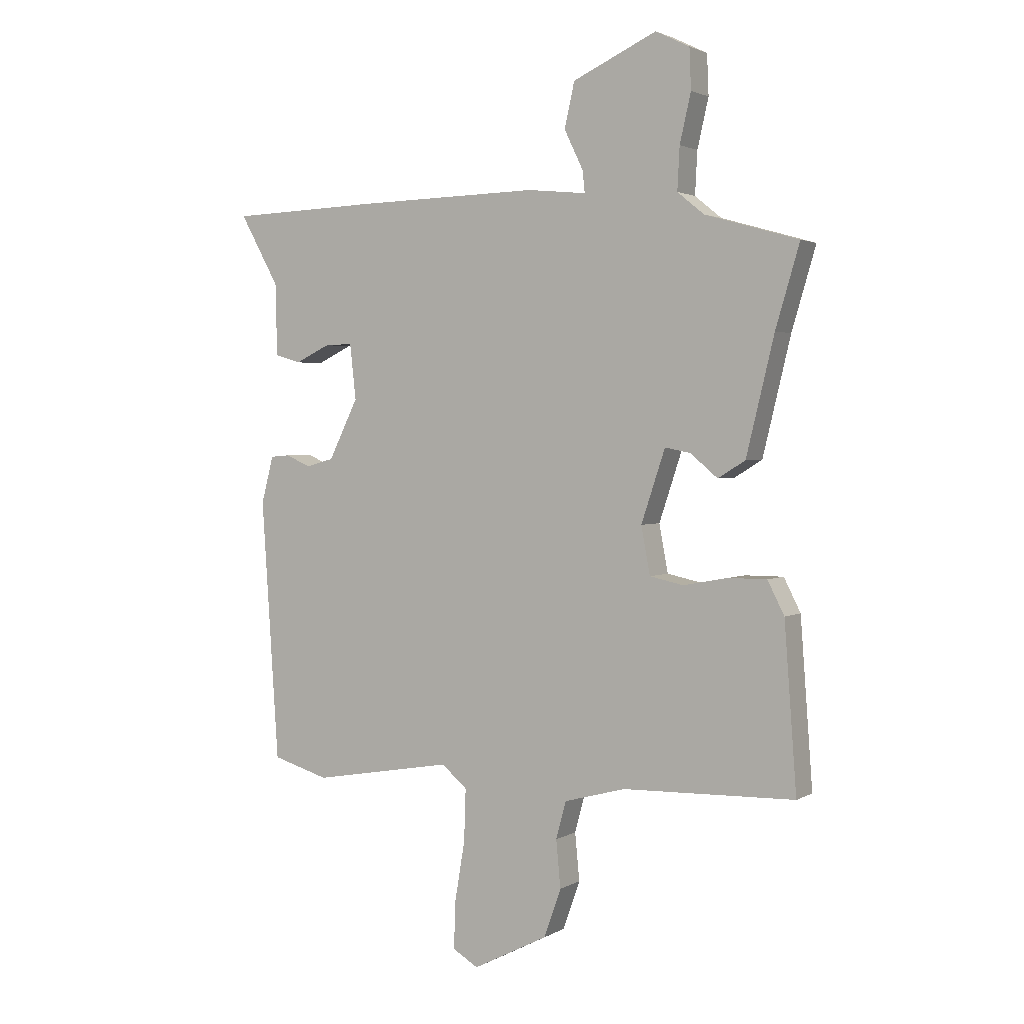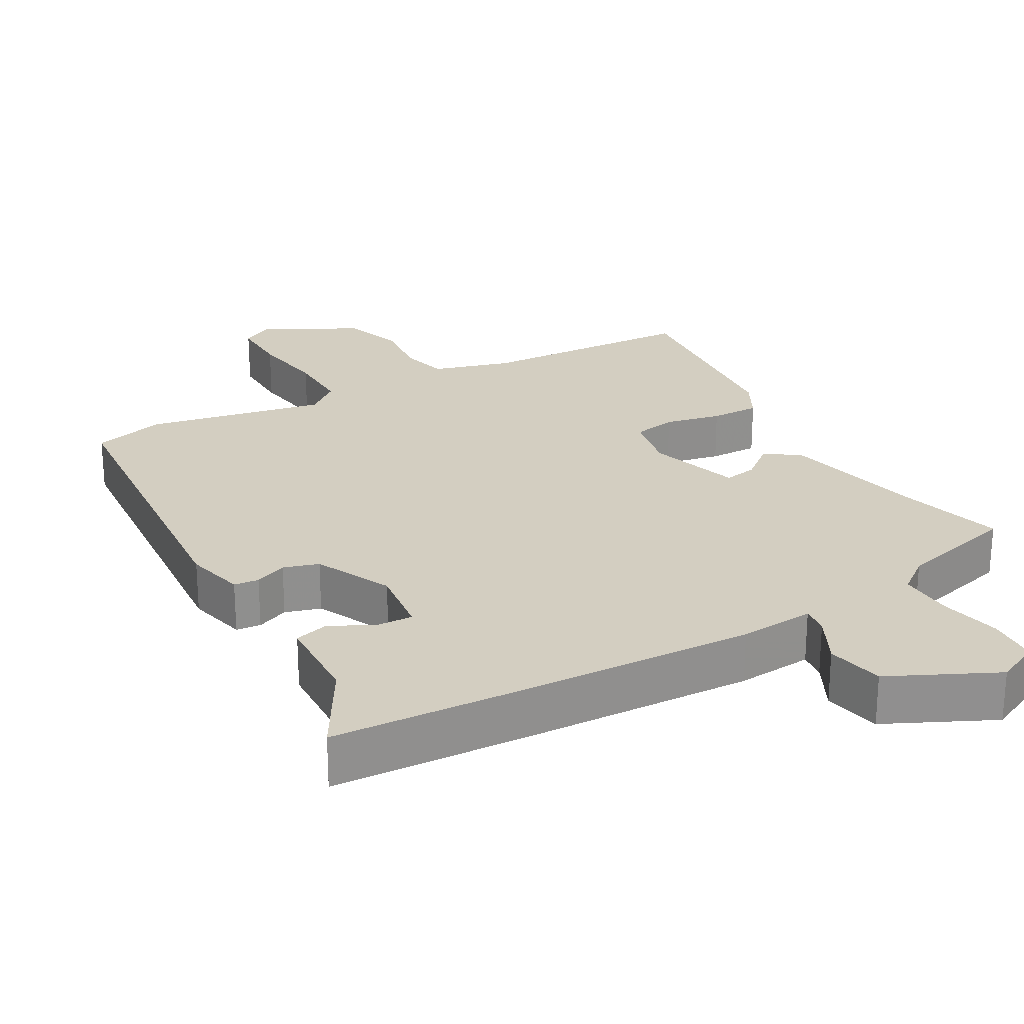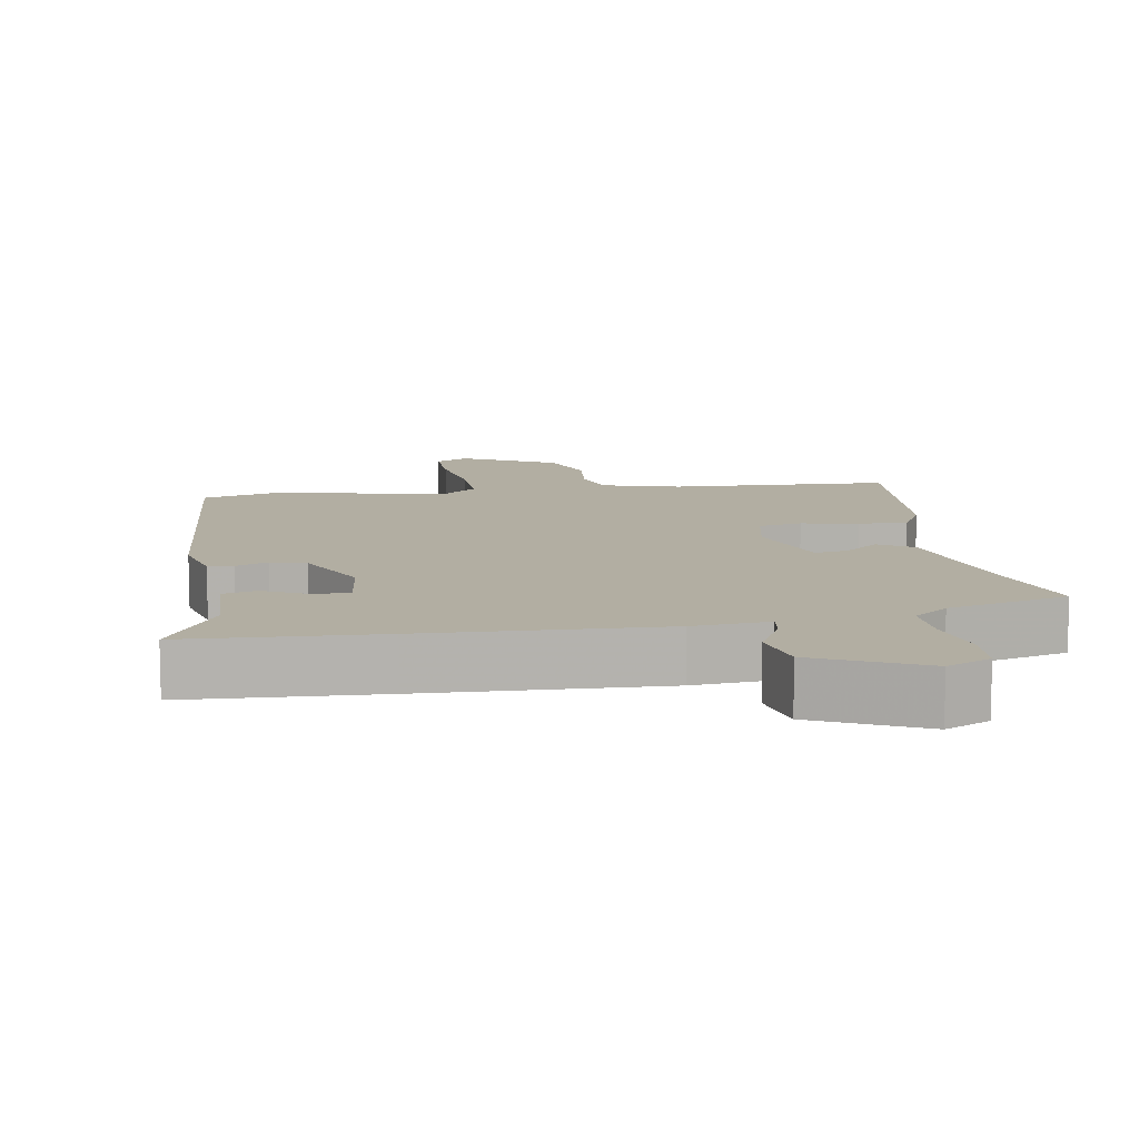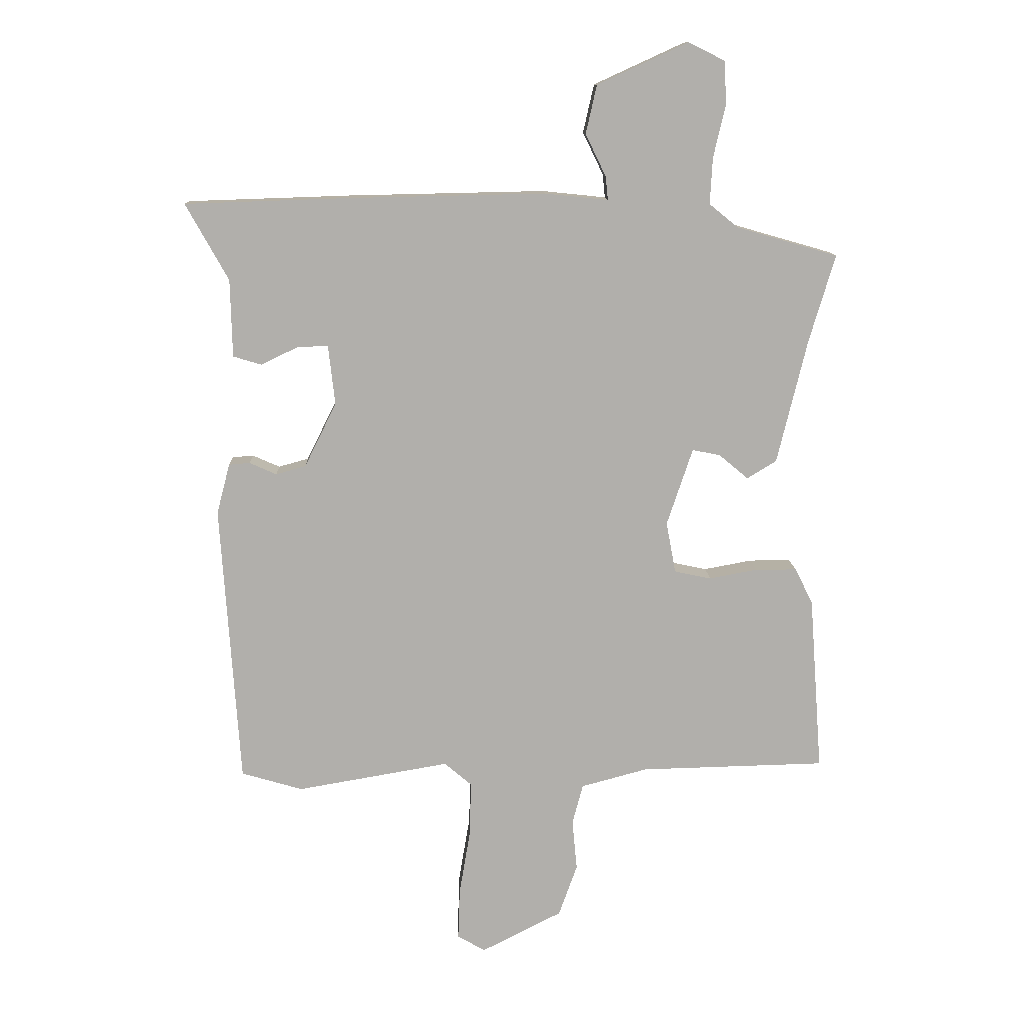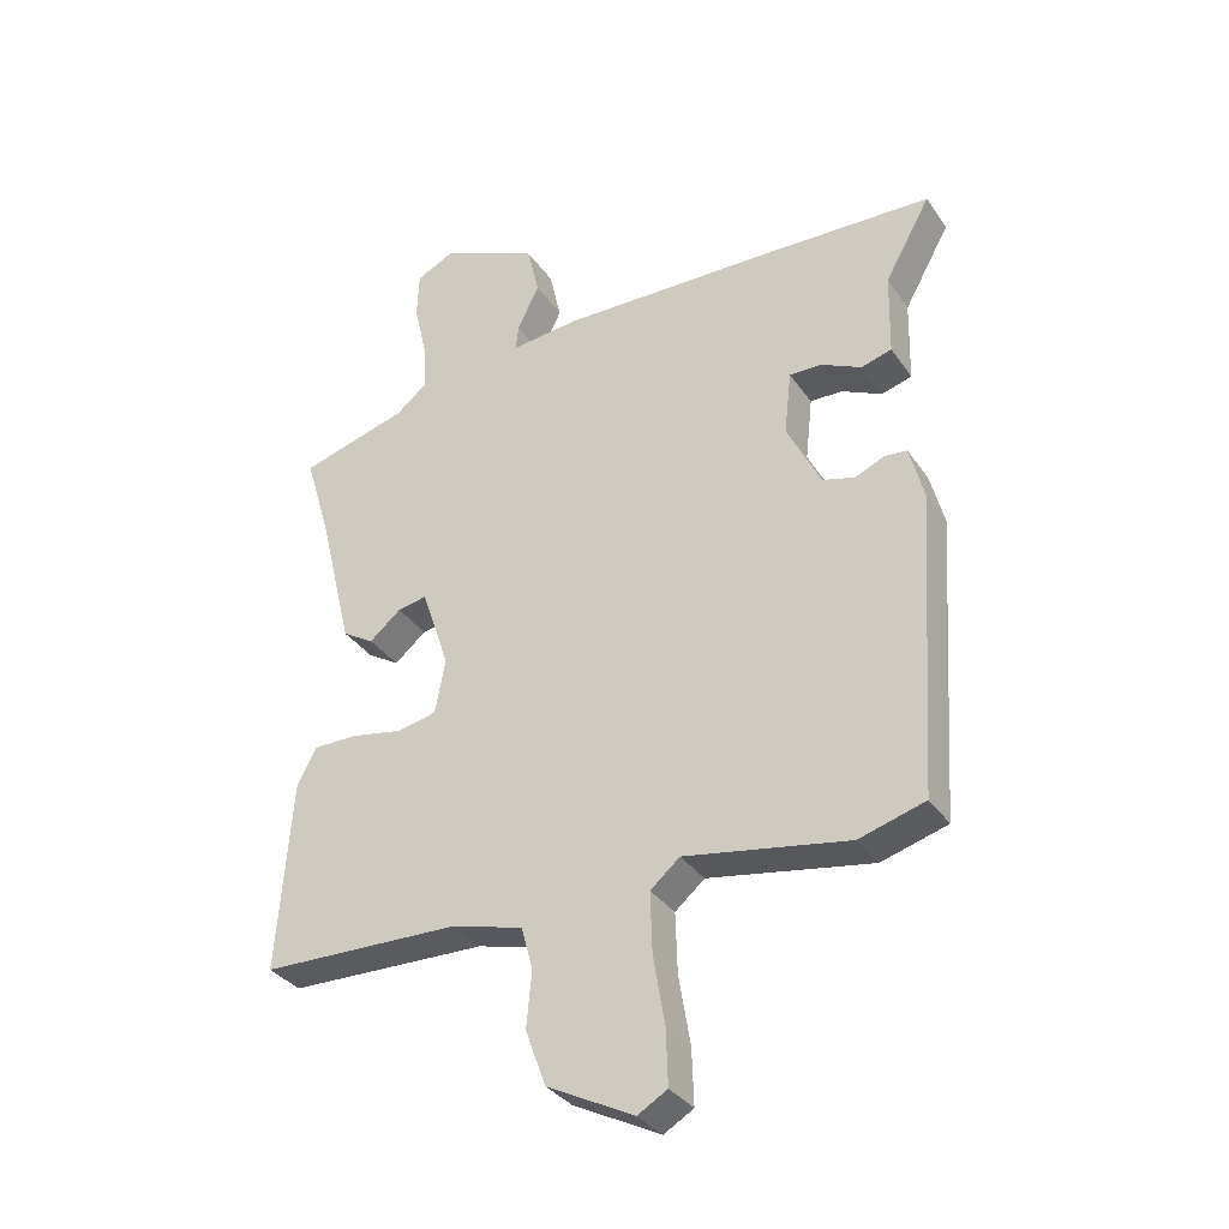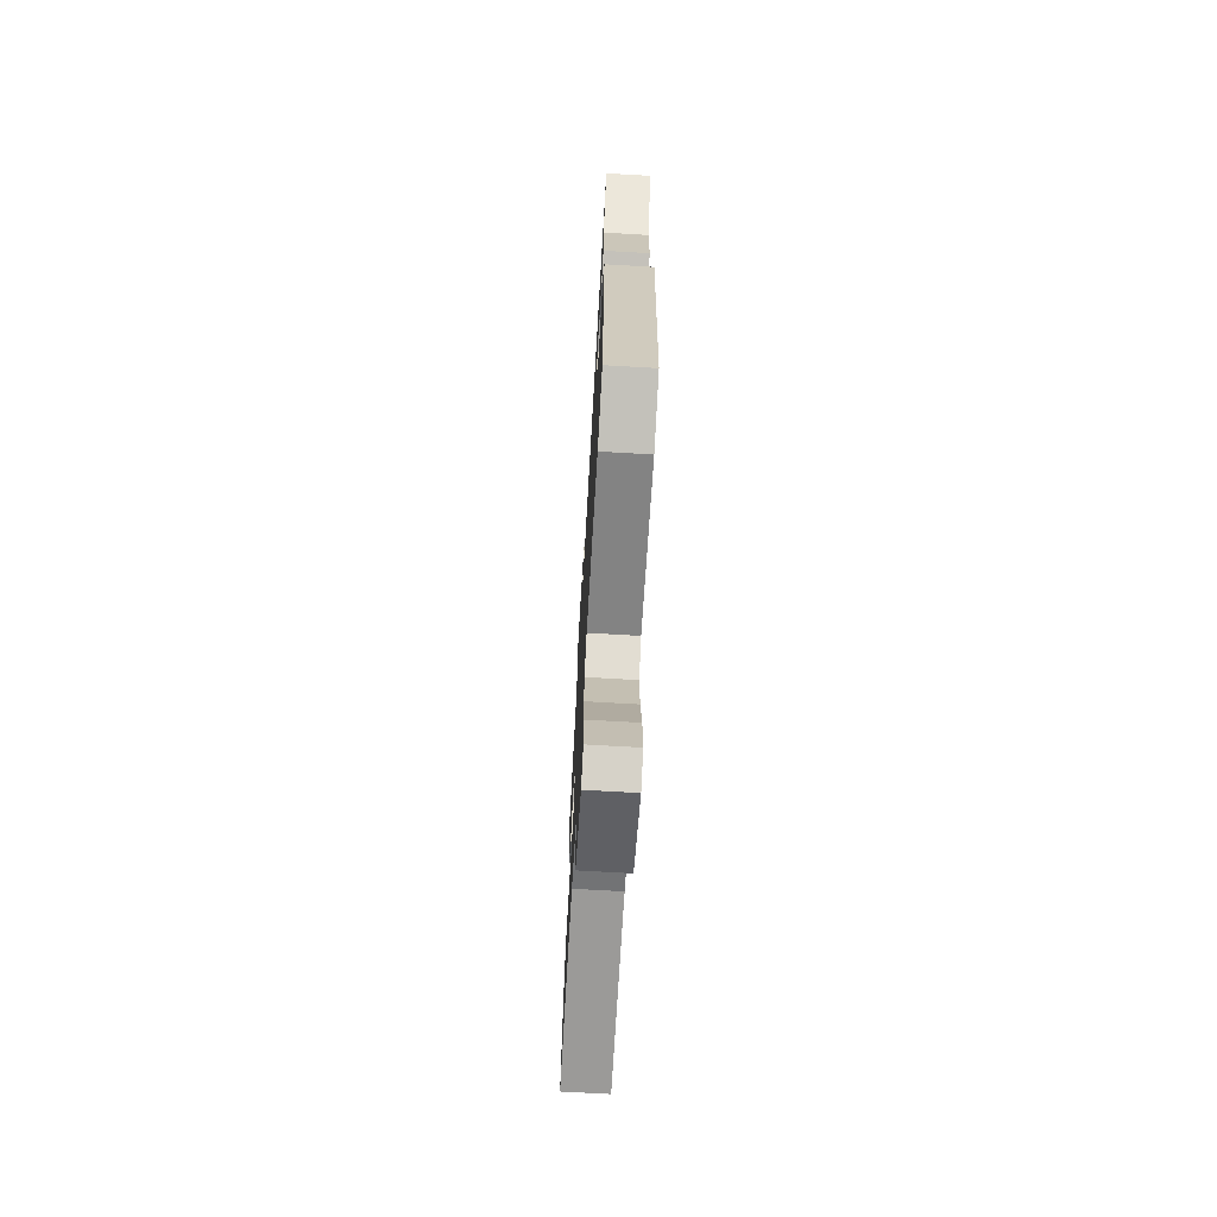
<metadata>
{"format":"obj","ext":"obj","renderer":"f3d","projection":"perspective","resolution":1024,"background":"white","views":[{"elev":2.3,"azim":29.3,"up":"+Z"},{"elev":24.9,"azim":-28.4,"up":"+Y"},{"elev":10.7,"azim":-8.5,"up":"+Y"},{"elev":11.9,"azim":-1.8,"up":"+Z"},{"elev":-33.9,"azim":-150.6,"up":"+Z"},{"elev":-70.9,"azim":-93.3,"up":"+Z"}]}
</metadata>
<code>
v -0.578 0.07 0.497
v -0.309 0.07 0.506
v 0.022 0.07 0.513
v 0.128 0.07 0.502
v 0.124 0.07 0.541
v 0.09 0.07 0.611
v 0.108 0.07 0.691
v 0.259 0.07 0.76
v 0.32 0.07 0.73
v 0.323 0.07 0.658
v 0.303 0.07 0.571
v 0.299 0.07 0.495
v 0.347 0.07 0.456
v 0.515 0.07 0.408
v 0.472 0.07 0.263
v 0.422 0.07 0.056
v 0.373 0.07 0.026
v 0.324 0.07 0.067
v 0.278 0.07 0.076
v 0.235 0.07 -0.053
v 0.251 0.07 -0.138
v 0.312 0.07 -0.151
v 0.392 0.07 -0.136
v 0.461 0.07 -0.136
v 0.491 0.07 -0.195
v 0.513 0.07 -0.49
v 0.204 0.07 -0.498
v 0.093 0.07 -0.528
v 0.075 0.07 -0.595
v 0.083 0.07 -0.68
v 0.052 0.07 -0.767
v -0.083 0.07 -0.836
v -0.129 0.07 -0.809
v -0.126 0.07 -0.723
v -0.108 0.07 -0.616
v -0.105 0.07 -0.523
v -0.151 0.07 -0.484
v -0.405 0.07 -0.528
v -0.507 0.07 -0.498
v -0.538 0.07 -0.029
v -0.516 0.07 0.055
v -0.481 0.07 0.058
v -0.436 0.07 0.038
v -0.386 0.07 0.052
v -0.333 0.07 0.159
v -0.344 0.07 0.258
v -0.394 0.07 0.257
v -0.457 0.07 0.227
v -0.504 0.07 0.241
v -0.507 0.07 0.37
v -0.578 0 0.497
v -0.309 0 0.506
v 0.022 0 0.513
v 0.128 0 0.502
v 0.124 0 0.541
v 0.09 0 0.611
v 0.108 0 0.691
v 0.259 0 0.76
v 0.32 0 0.73
v 0.323 0 0.658
v 0.303 0 0.571
v 0.299 0 0.495
v 0.347 0 0.456
v 0.515 0 0.408
v 0.472 0 0.263
v 0.422 0 0.056
v 0.373 0 0.026
v 0.324 0 0.067
v 0.278 0 0.076
v 0.235 0 -0.053
v 0.251 0 -0.138
v 0.312 0 -0.151
v 0.392 0 -0.136
v 0.461 0 -0.136
v 0.491 0 -0.195
v 0.513 0 -0.49
v 0.204 0 -0.498
v 0.093 0 -0.528
v 0.075 0 -0.595
v 0.083 0 -0.68
v 0.052 0 -0.767
v -0.083 0 -0.836
v -0.129 0 -0.809
v -0.126 0 -0.723
v -0.108 0 -0.616
v -0.105 0 -0.523
v -0.151 0 -0.484
v -0.405 0 -0.528
v -0.507 0 -0.498
v -0.538 0 -0.029
v -0.516 0 0.055
v -0.481 0 0.058
v -0.436 0 0.038
v -0.386 0 0.052
v -0.333 0 0.159
v -0.344 0 0.258
v -0.394 0 0.257
v -0.457 0 0.227
v -0.504 0 0.241
v -0.507 0 0.37
f 47 48 49 50
f 46 47 50 1
f 40 41 42 43
f 40 43 44
f 37 38 39 40
f 36 37 40 44
f 32 33 34 35
f 32 35 36
f 29 30 31 32
f 28 29 32 36
f 27 28 36 44
f 22 23 24 25
f 21 22 25 26
f 15 16 17 18
f 13 14 15 18
f 12 13 18 19
f 8 9 10 11
f 8 11 12
f 5 6 7 8
f 4 5 8 12
f 1 2 3 4
f 46 1 4 12
f 45 46 12 19
f 44 45 19 20
f 21 26 27 44
f 20 21 44
f 100 99 98 97
f 51 100 97 96
f 93 92 91 90
f 94 93 90
f 90 89 88 87
f 94 90 87 86
f 85 84 83 82
f 86 85 82
f 82 81 80 79
f 86 82 79 78
f 94 86 78 77
f 75 74 73 72
f 76 75 72 71
f 68 67 66 65
f 68 65 64 63
f 69 68 63 62
f 61 60 59 58
f 62 61 58
f 58 57 56 55
f 62 58 55 54
f 54 53 52 51
f 62 54 51 96
f 69 62 96 95
f 70 69 95 94
f 94 77 76 71
f 94 71 70
f 1 51 52 2
f 2 52 53 3
f 3 53 54 4
f 4 54 55 5
f 5 55 56 6
f 6 56 57 7
f 7 57 58 8
f 8 58 59 9
f 9 59 60 10
f 10 60 61 11
f 11 61 62 12
f 12 62 63 13
f 13 63 64 14
f 14 64 65 15
f 15 65 66 16
f 16 66 67 17
f 17 67 68 18
f 18 68 69 19
f 19 69 70 20
f 20 70 71 21
f 21 71 72 22
f 22 72 73 23
f 23 73 74 24
f 24 74 75 25
f 25 75 76 26
f 26 76 77 27
f 27 77 78 28
f 28 78 79 29
f 29 79 80 30
f 30 80 81 31
f 31 81 82 32
f 32 82 83 33
f 33 83 84 34
f 34 84 85 35
f 35 85 86 36
f 36 86 87 37
f 37 87 88 38
f 38 88 89 39
f 39 89 90 40
f 40 90 91 41
f 41 91 92 42
f 42 92 93 43
f 43 93 94 44
f 44 94 95 45
f 45 95 96 46
f 46 96 97 47
f 47 97 98 48
f 48 98 99 49
f 49 99 100 50
f 50 100 51 1

</code>
